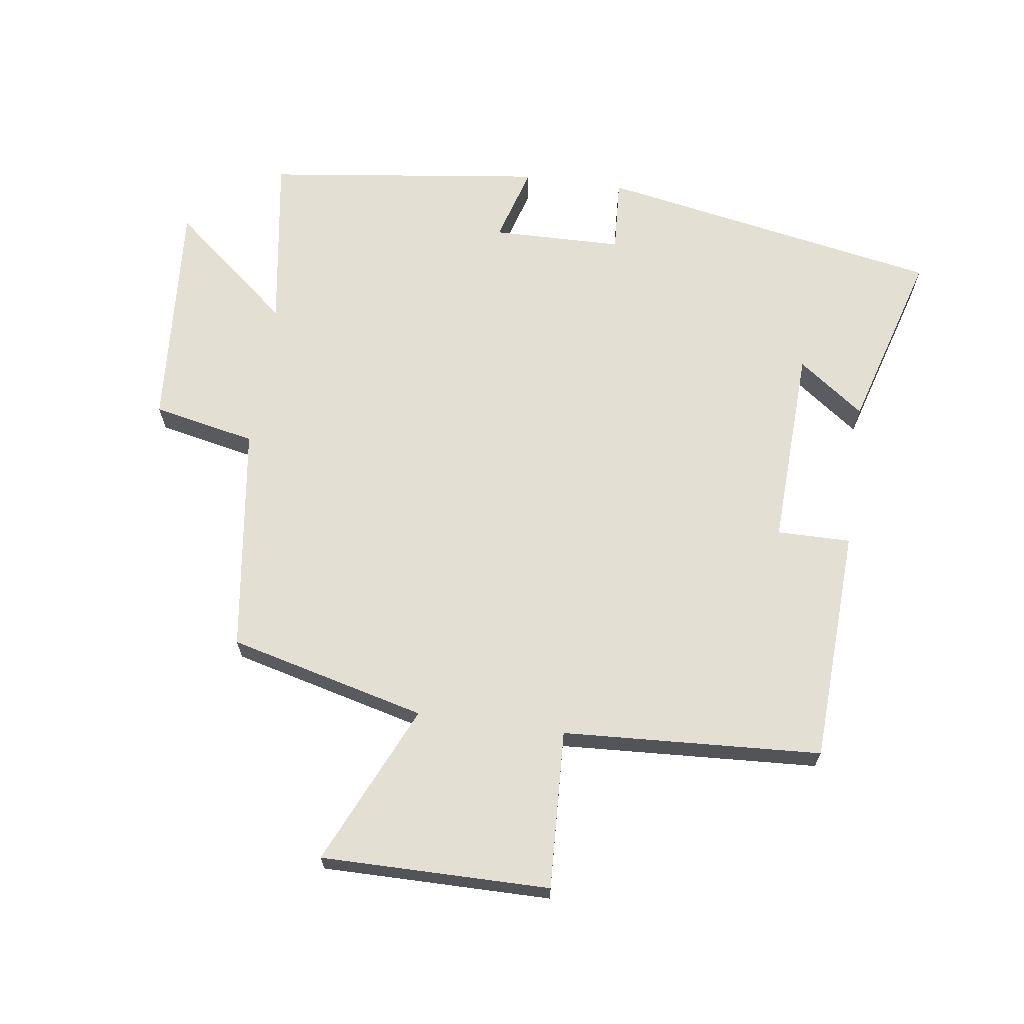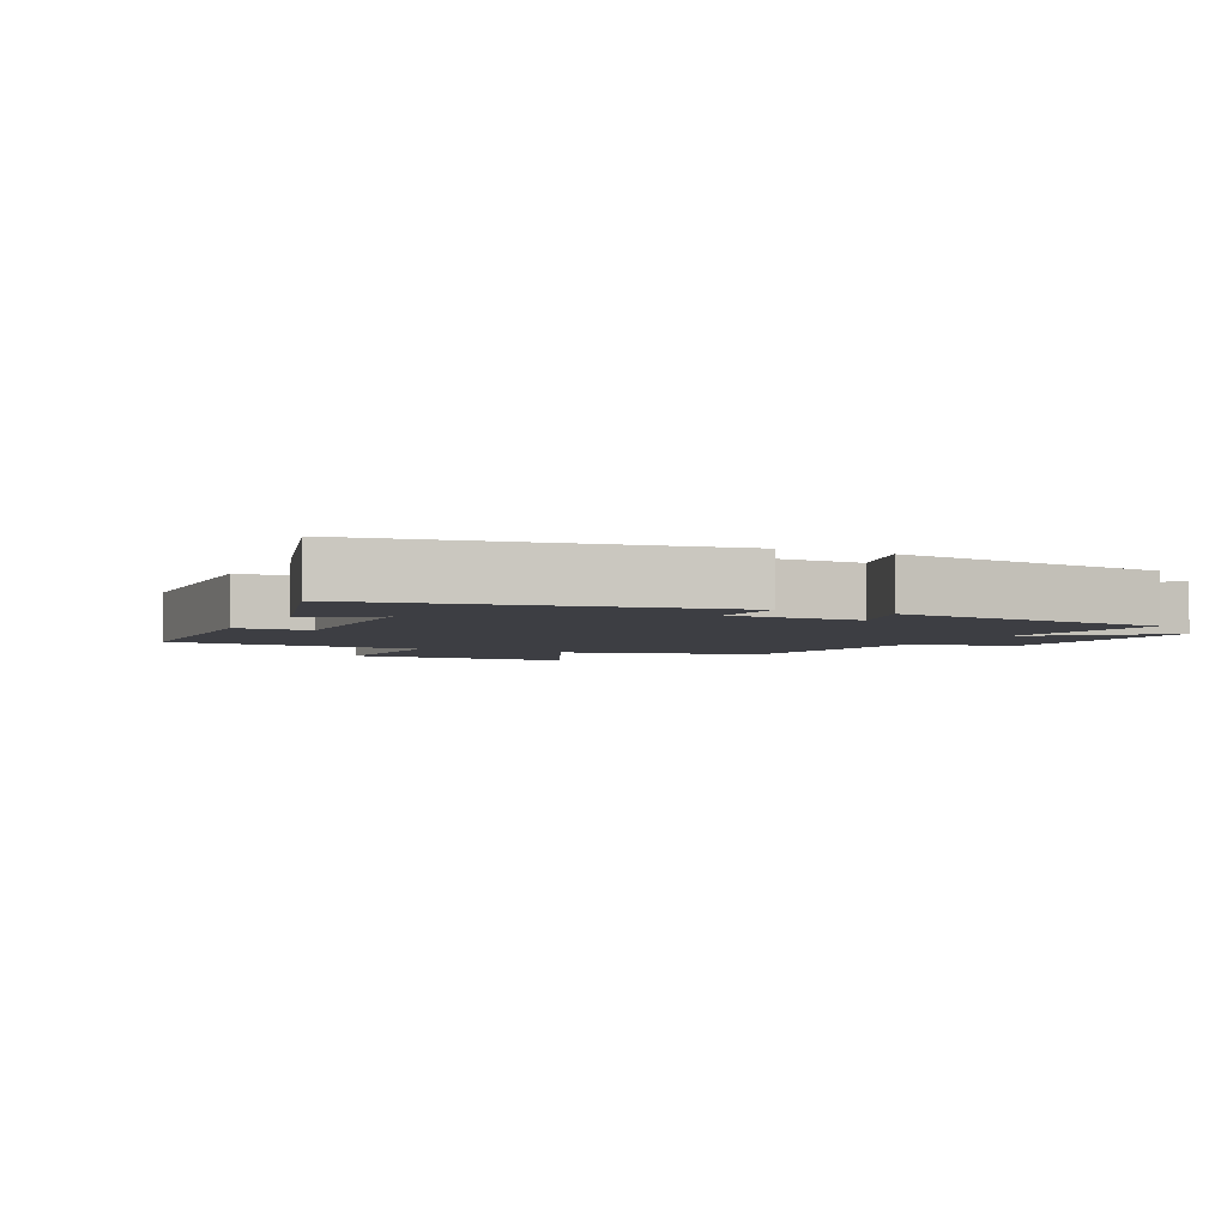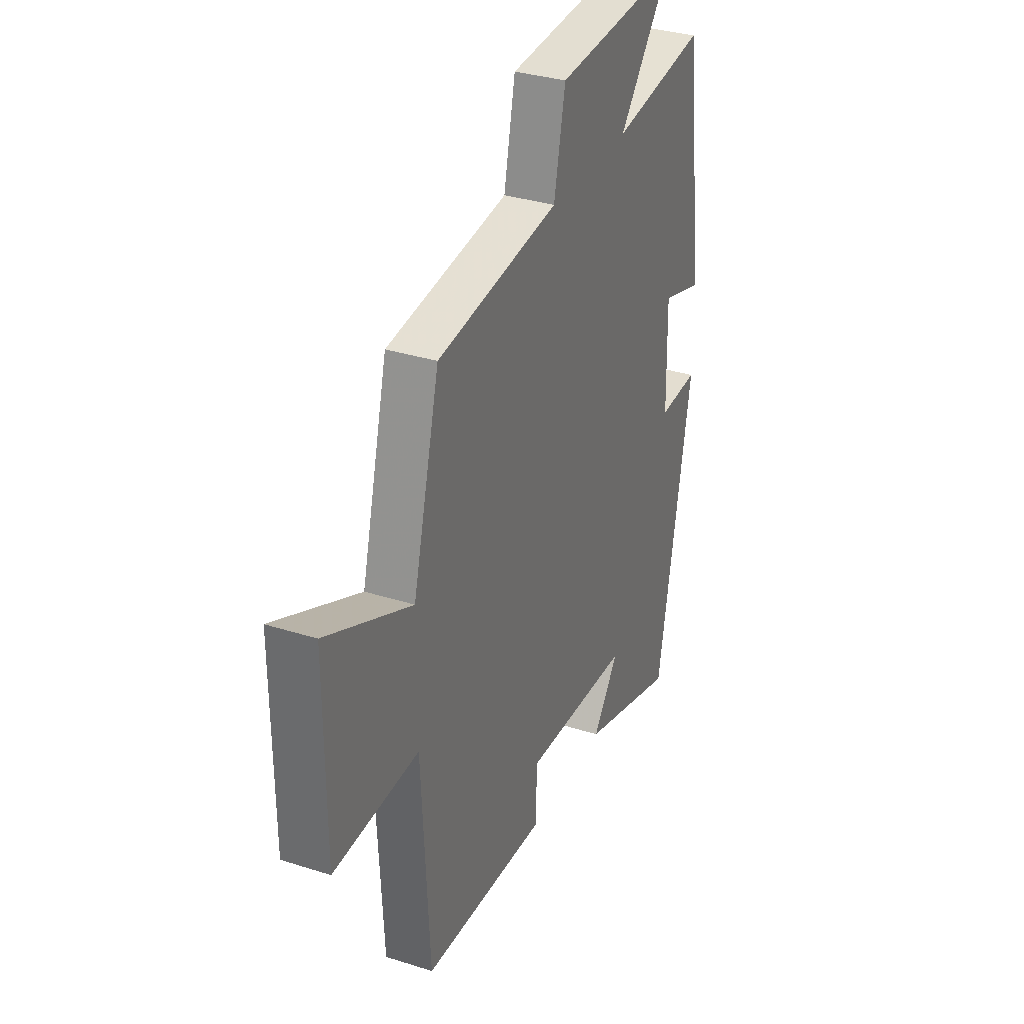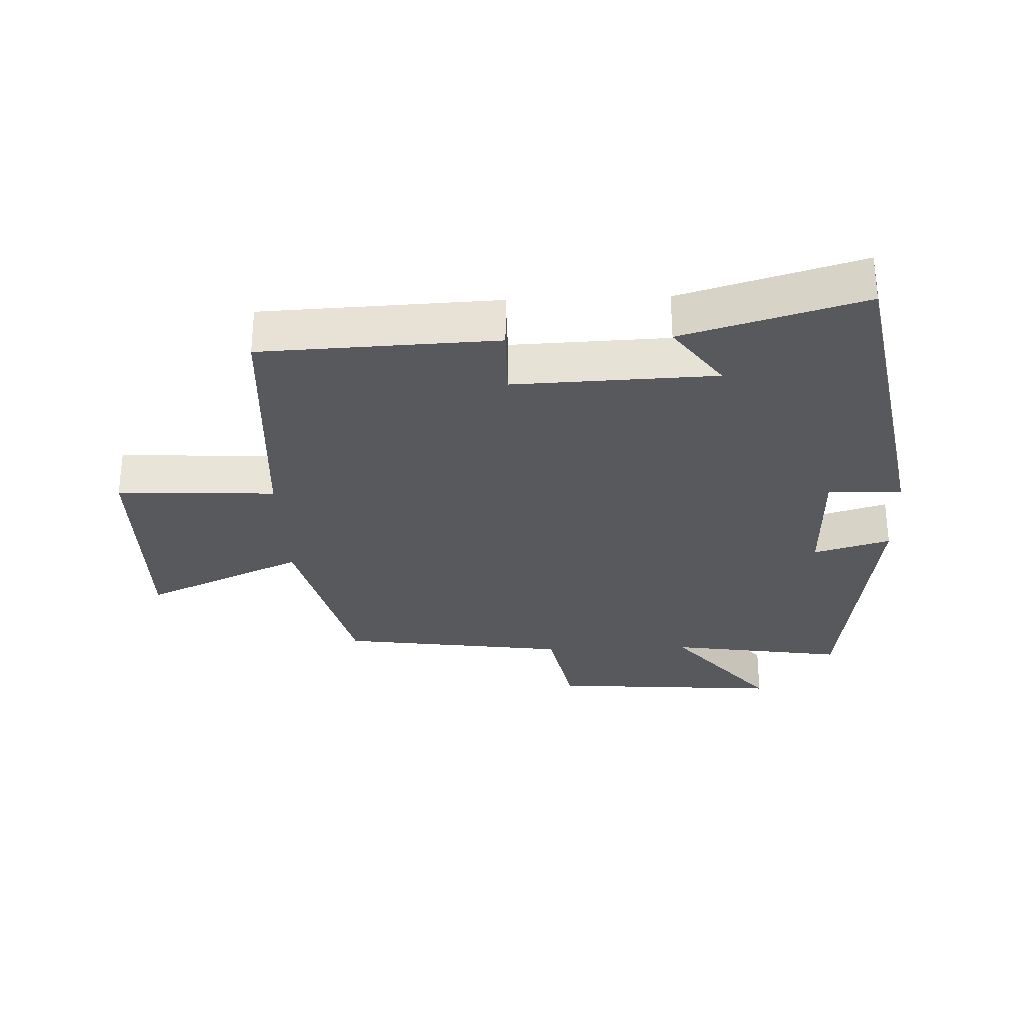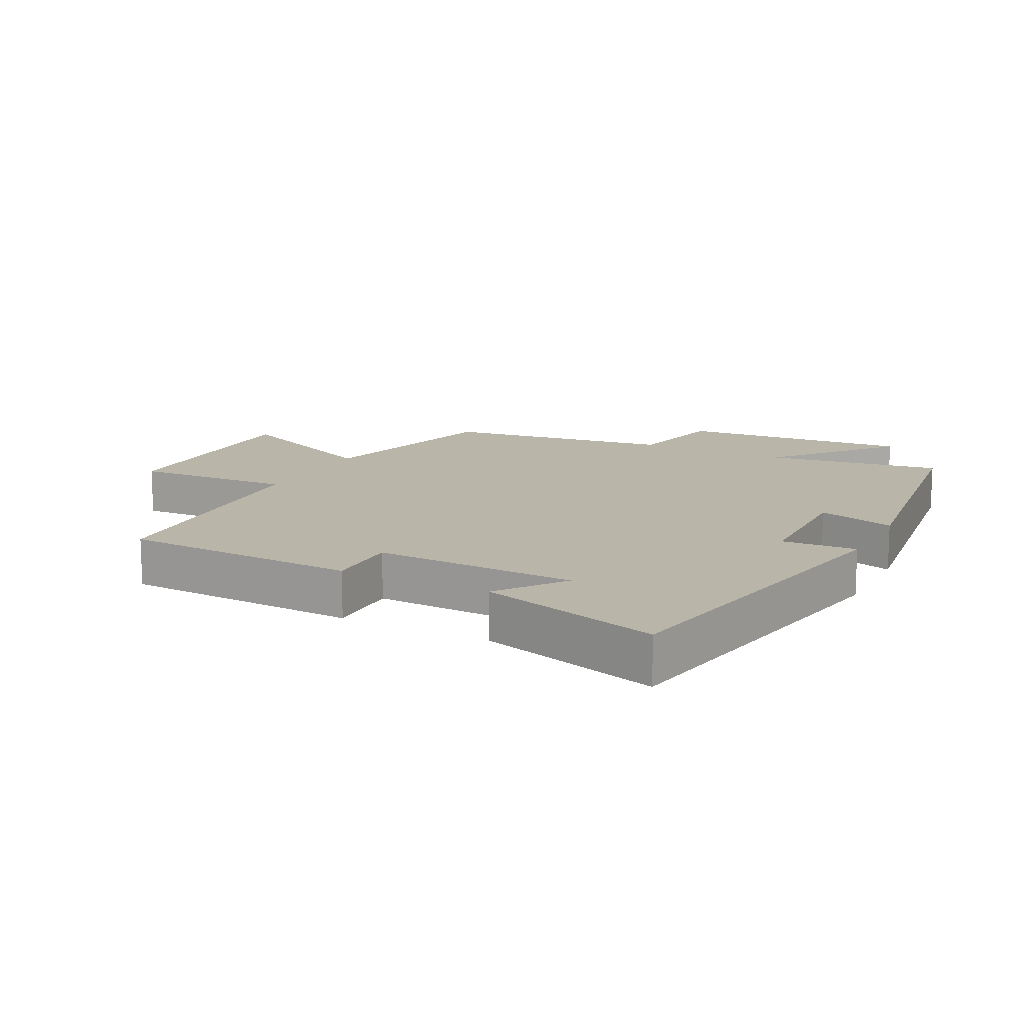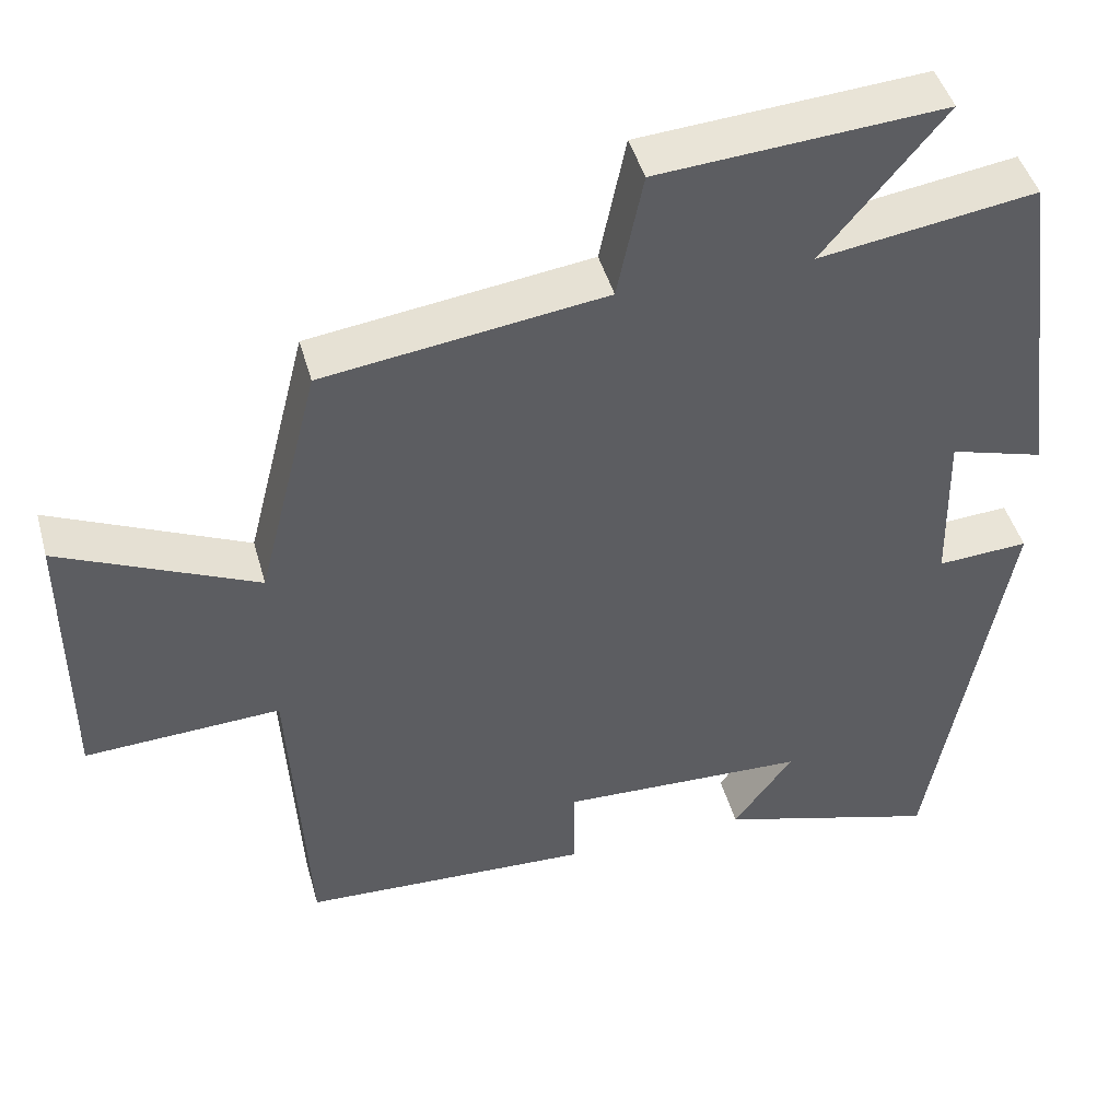
<metadata>
{"format":"obj","ext":"obj","renderer":"f3d","projection":"perspective","resolution":1024,"background":"white","views":[{"elev":66.8,"azim":98.0,"up":"+Y"},{"elev":-3.7,"azim":-116.2,"up":"+Y"},{"elev":32.9,"azim":113.8,"up":"+Z"},{"elev":-29.7,"azim":-177.9,"up":"+Y"},{"elev":13.7,"azim":-152.9,"up":"+Y"},{"elev":45.3,"azim":164.7,"up":"+Z"}]}
</metadata>
<code>
v -0.402 0.07 -0.582
v -0.5 0.07 -0.05
v -0.385 0.07 -0.057
v -0.381 0.07 0.145
v -0.5 0.07 0.11
v -0.444 0.07 0.541
v -0.171 0.07 0.5
v -0.324 0.07 0.685
v 0.036 0.07 0.659
v 0.069 0.07 0.5
v 0.423 0.07 0.452
v 0.5 0.07 0.147
v 0.748 0.07 0.259
v 0.746 0.07 -0.095
v 0.5 0.07 -0.083
v 0.477 0.07 -0.484
v 0.113 0.07 -0.5
v 0.114 0.07 -0.386
v -0.198 0.07 -0.398
v -0.123 0.07 -0.5
v -0.402 0 -0.582
v -0.5 0 -0.05
v -0.385 0 -0.057
v -0.381 0 0.145
v -0.5 0 0.11
v -0.444 0 0.541
v -0.171 0 0.5
v -0.324 0 0.685
v 0.036 0 0.659
v 0.069 0 0.5
v 0.423 0 0.452
v 0.5 0 0.147
v 0.748 0 0.259
v 0.746 0 -0.095
v 0.5 0 -0.083
v 0.477 0 -0.484
v 0.113 0 -0.5
v 0.114 0 -0.386
v -0.198 0 -0.398
v -0.123 0 -0.5
f 19 20 1 2
f 18 19 2 3
f 15 16 17 18
f 15 18 3 4
f 12 13 14 15
f 10 11 12 15
f 10 15 4
f 7 8 9 10
f 7 10 4 5
f 5 6 7
f 22 21 40 39
f 23 22 39 38
f 38 37 36 35
f 24 23 38 35
f 35 34 33 32
f 35 32 31 30
f 24 35 30
f 30 29 28 27
f 25 24 30 27
f 27 26 25
f 1 21 22 2
f 2 22 23 3
f 3 23 24 4
f 4 24 25 5
f 5 25 26 6
f 6 26 27 7
f 7 27 28 8
f 8 28 29 9
f 9 29 30 10
f 10 30 31 11
f 11 31 32 12
f 12 32 33 13
f 13 33 34 14
f 14 34 35 15
f 15 35 36 16
f 16 36 37 17
f 17 37 38 18
f 18 38 39 19
f 19 39 40 20
f 20 40 21 1

</code>
